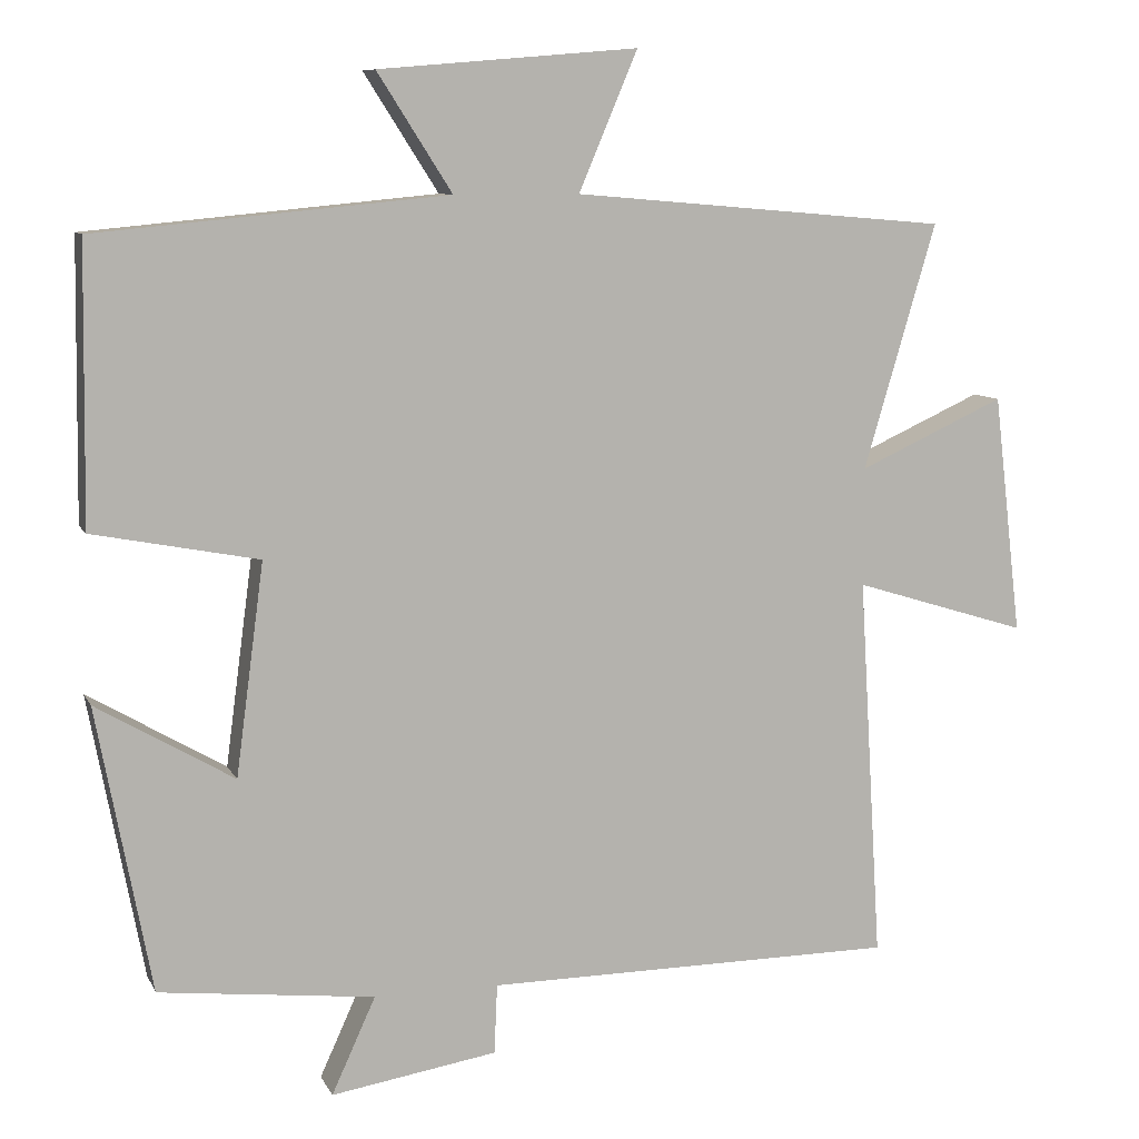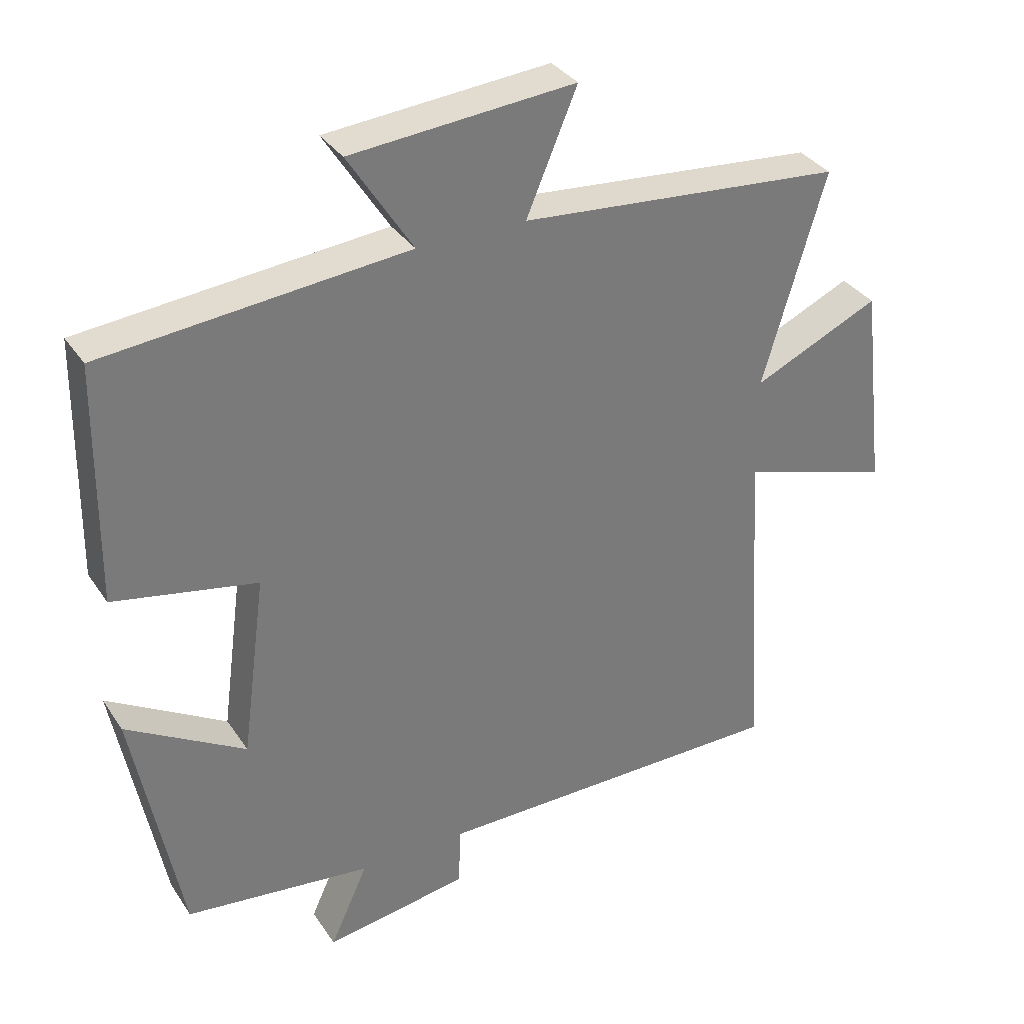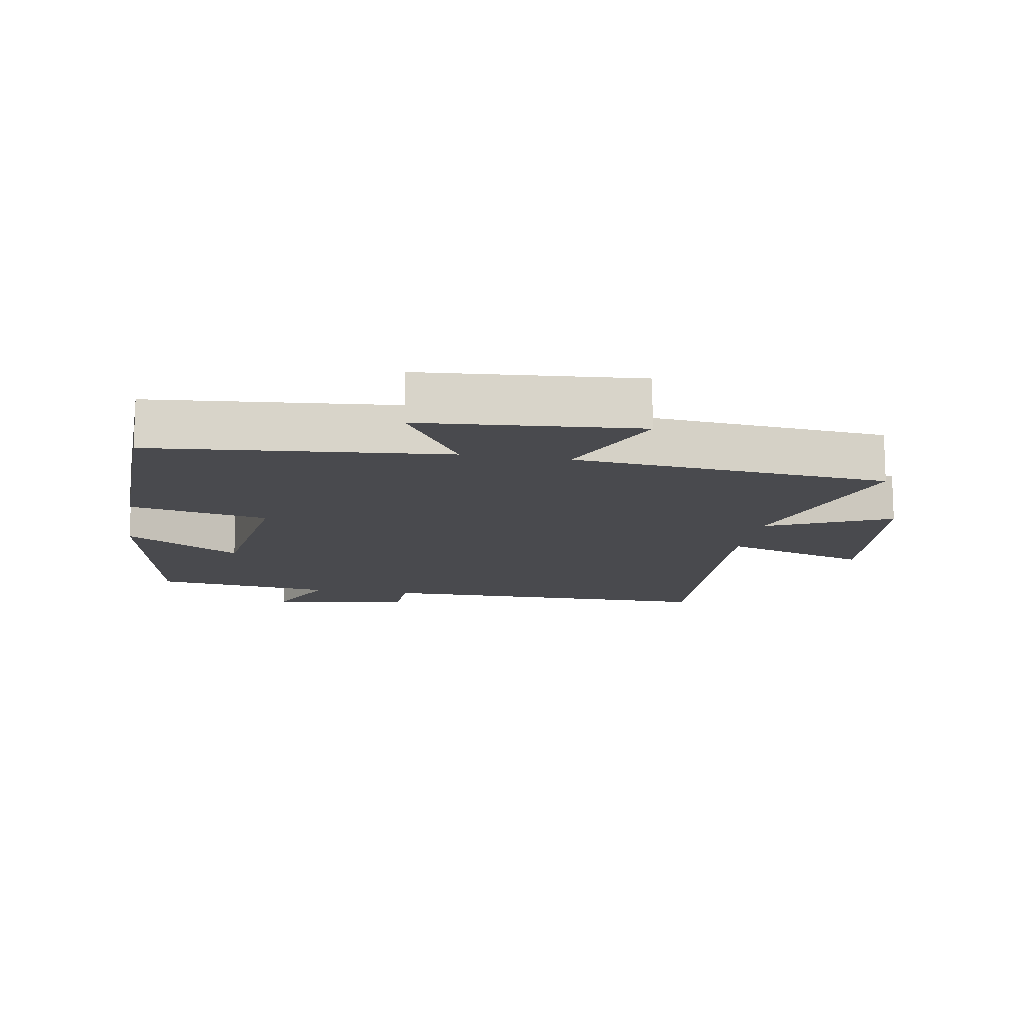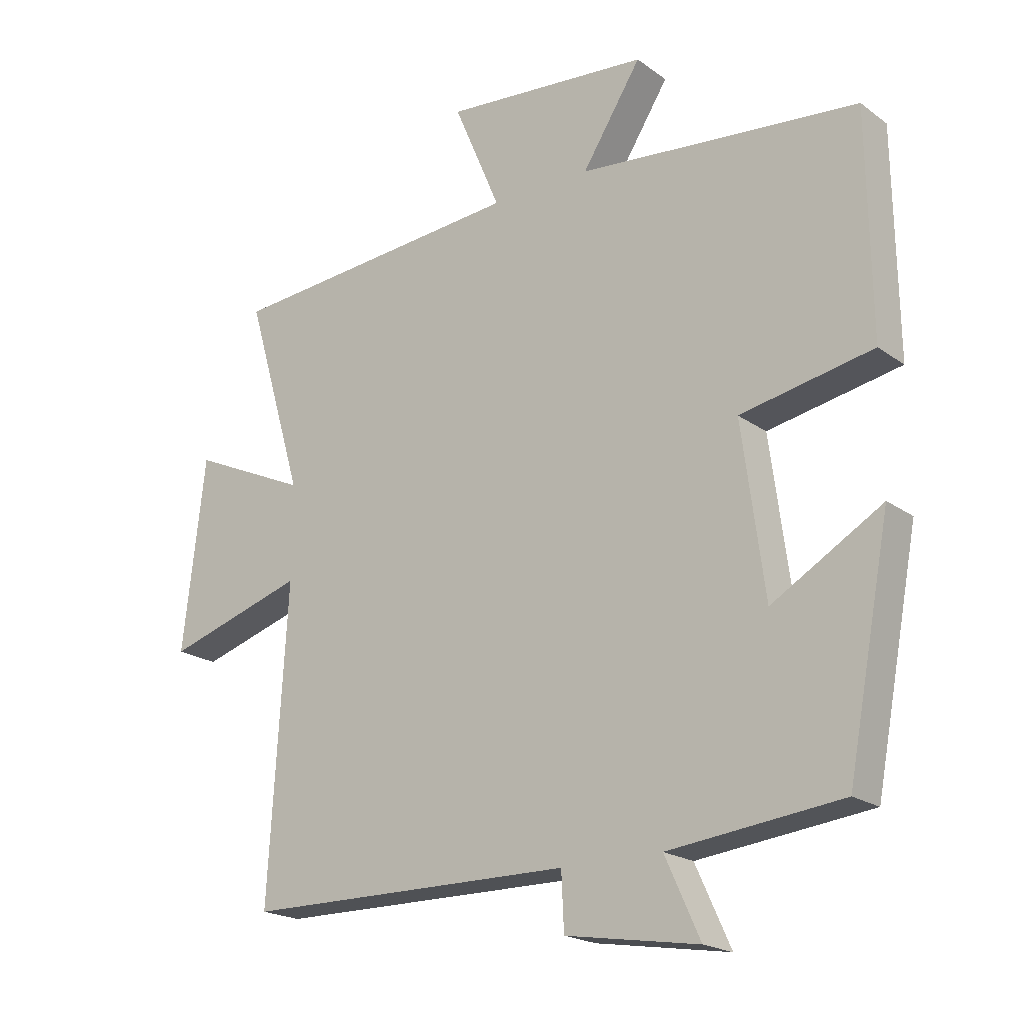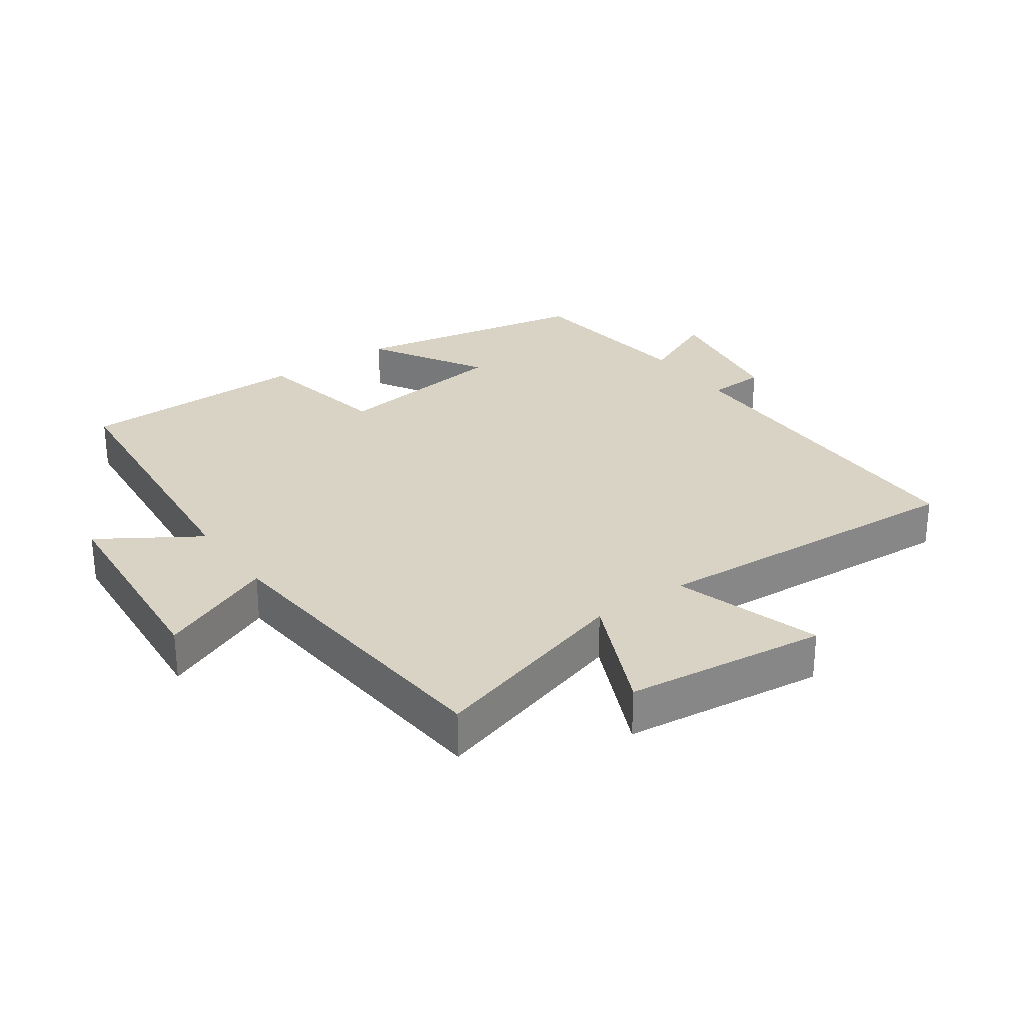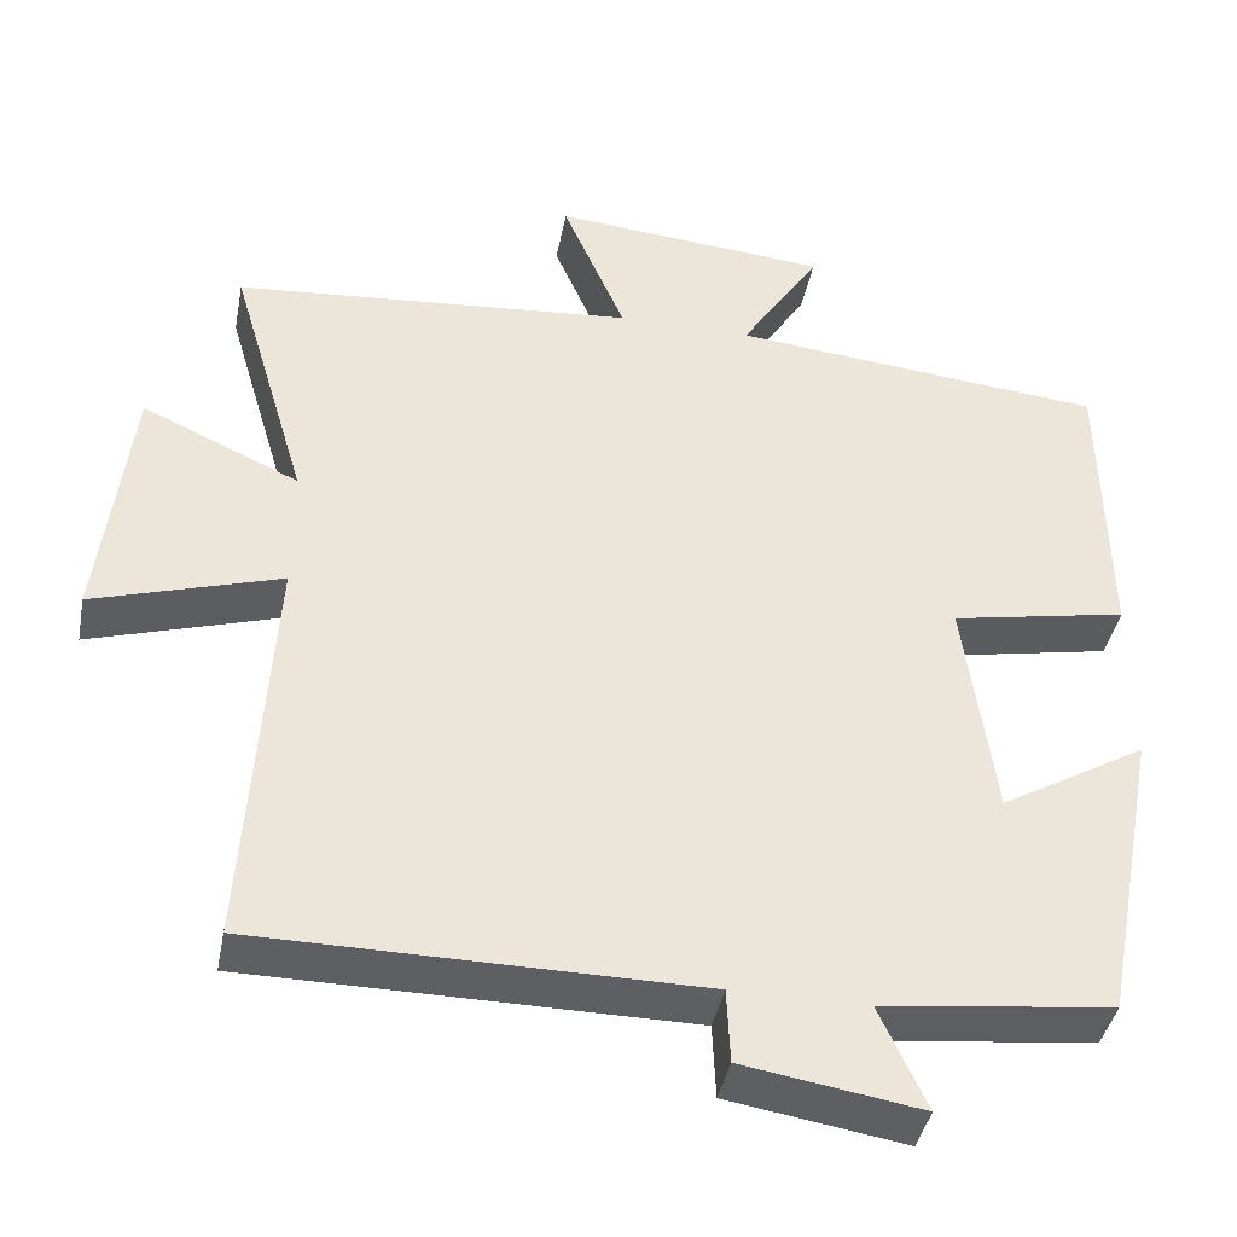
<metadata>
{"format":"obj","ext":"obj","renderer":"f3d","projection":"perspective","resolution":1024,"background":"white","views":[{"elev":9.0,"azim":-17.2,"up":"+Z"},{"elev":33.7,"azim":-28.7,"up":"+Z"},{"elev":-13.4,"azim":-10.0,"up":"+Y"},{"elev":-20.0,"azim":-142.5,"up":"+Z"},{"elev":28.3,"azim":54.6,"up":"+Y"},{"elev":-40.9,"azim":169.1,"up":"+Z"}]}
</metadata>
<code>
v 0.592 0.07 0.459
v 0.5 0.07 0.146
v 0.687 0.07 0.231
v 0.723 0.07 -0.075
v 0.5 0.07 -0.006
v 0.53 0.07 -0.497
v 0.004 0.07 -0.5
v 0 0.07 -0.589
v -0.212 0.07 -0.623
v -0.156 0.07 -0.5
v -0.431 0.07 -0.468
v -0.5 0.07 -0.104
v -0.325 0.07 -0.207
v -0.289 0.07 0.063
v -0.5 0.07 0.104
v -0.495 0.07 0.457
v -0.047 0.07 0.5
v -0.142 0.07 0.649
v 0.188 0.07 0.677
v 0.113 0.07 0.5
v 0.592 0 0.459
v 0.5 0 0.146
v 0.687 0 0.231
v 0.723 0 -0.075
v 0.5 0 -0.006
v 0.53 0 -0.497
v 0.004 0 -0.5
v 0 0 -0.589
v -0.212 0 -0.623
v -0.156 0 -0.5
v -0.431 0 -0.468
v -0.5 0 -0.104
v -0.325 0 -0.207
v -0.289 0 0.063
v -0.5 0 0.104
v -0.495 0 0.457
v -0.047 0 0.5
v -0.142 0 0.649
v 0.188 0 0.677
v 0.113 0 0.5
f 17 18 19 20
f 20 1 2
f 17 20 2
f 16 17 2
f 15 16 2
f 14 15 2
f 13 14 2
f 10 11 12 13
f 10 13 2
f 7 8 9 10
f 5 6 7 10
f 5 10 2 3
f 3 4 5
f 40 39 38 37
f 22 21 40
f 22 40 37
f 22 37 36
f 22 36 35
f 22 35 34
f 22 34 33
f 33 32 31 30
f 22 33 30
f 30 29 28 27
f 30 27 26 25
f 23 22 30 25
f 25 24 23
f 1 21 22 2
f 2 22 23 3
f 3 23 24 4
f 4 24 25 5
f 5 25 26 6
f 6 26 27 7
f 7 27 28 8
f 8 28 29 9
f 9 29 30 10
f 10 30 31 11
f 11 31 32 12
f 12 32 33 13
f 13 33 34 14
f 14 34 35 15
f 15 35 36 16
f 16 36 37 17
f 17 37 38 18
f 18 38 39 19
f 19 39 40 20
f 20 40 21 1

</code>
